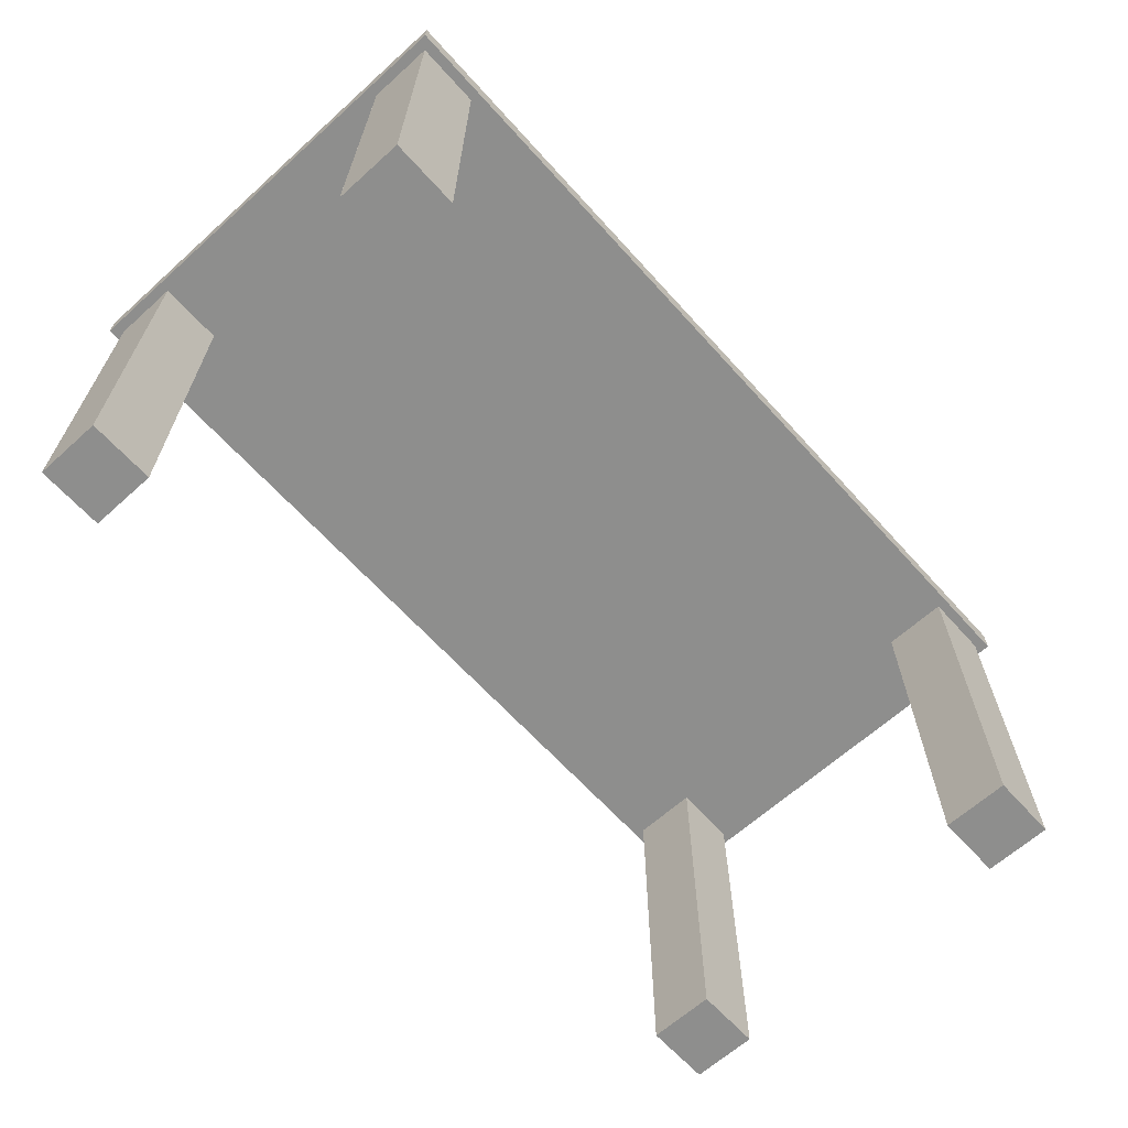
<metadata>
{"format":"obj","ext":"obj","renderer":"f3d","projection":"perspective","resolution":1024,"background":"white","views":[{"elev":-64.9,"azim":132.1,"up":"+Y"}]}
</metadata>
<code>
g default
v -19.75 0.7542 -22.98
v -19.75 0.7542 -23.11
v -19.75 0.7542 -22.96
v -19.75 0.8057 -22.96
v -19.75 0.8057 -23.11
v -19.75 0 -23.11
v -19.62 0 -23.11
v -19.62 0.7542 -23.11
v -19.62 0.7542 -22.98
v -19.62 -0 -22.98
v -19.75 -0 -22.98
v -19.6 0.7542 -22.96
v -19.6 0.8057 -22.96
v -19.6 0.7542 -23.11
v -19.6 0.8057 -23.11
v -19.75 0.7542 -23.7
v -19.75 0.7542 -23.84
v -19.75 0.7542 -23.86
v -19.75 0.8057 -23.86
v -19.75 0.8057 -23.7
v -19.75 0 -23.7
v -19.62 0.7542 -23.7
v -19.62 0 -23.7
v -19.75 -0 -23.84
v -19.62 -0 -23.84
v -19.62 0.7542 -23.84
v -19.6 0.7542 -23.86
v -19.6 0.8057 -23.86
v -19.6 0.7542 -23.7
v -19.6 0.8057 -23.7
v -21.25 0 -23.11
v -21.25 0.7542 -23.11
v -21.38 0.7542 -23.11
v -21.38 0 -23.11
v -21.25 0.7542 -22.98
v -21.25 -0 -22.98
v -21.38 -0 -22.98
v -21.38 0.7542 -22.98
v -21.4 0.7542 -22.96
v -21.4 0.8057 -22.96
v -21.25 0.8057 -22.96
v -21.25 0.7542 -22.96
v -21.4 0.7542 -23.11
v -21.4 0.8057 -23.11
v -21.25 0.8057 -23.11
v -21.4 0.8057 -23.7
v -21.25 0.8057 -23.7
v -21.25 0.7542 -23.7
v -21.38 0.7542 -23.7
v -21.4 0.7542 -23.7
v -21.25 0 -23.7
v -21.38 -0 -23.7
v -21.25 0.7542 -23.84
v -21.38 0.7542 -23.84
v -21.38 -0 -23.84
v -21.25 -0 -23.84
v -21.4 0.7542 -23.86
v -21.25 0.7542 -23.86
v -21.25 0.8057 -23.86
v -21.4 0.8057 -23.86
v -19.61 0.8057 -22.96
v -19.61 0.8057 -23.11
v -19.61 0.8057 -23.7
v -19.61 0.8057 -23.86
v -19.61 0.7542 -23.86
v -19.63 0.7542 -23.84
v -19.63 -0 -23.84
v -19.63 0 -23.7
v -19.63 0.7542 -23.7
v -19.63 0.7542 -23.11
v -19.63 0 -23.11
v -19.63 -0 -22.98
v -19.63 0.7542 -22.98
v -19.61 0.7542 -22.96
v -19.6 0.8057 -22.97
v -19.6 0.7542 -22.97
v -19.62 0.7542 -22.99
v -19.62 -0 -22.99
v -19.63 -0 -22.99
v -19.75 -0 -22.99
v -19.75 0.7542 -22.99
v -21.25 0.7542 -22.99
v -21.25 -0 -22.99
v -21.38 -0 -22.99
v -21.38 0.7542 -22.99
v -21.4 0.7542 -22.97
v -21.4 0.8057 -22.97
v -21.25 0.8057 -22.97
v -19.75 0.8057 -22.97
v -19.61 0.8057 -22.97
v -19.6 0.8057 -23.85
v -19.61 0.8057 -23.85
v -19.75 0.8057 -23.85
v -21.25 0.8057 -23.85
v -21.4 0.8057 -23.85
v -21.4 0.7542 -23.85
v -21.38 0.7542 -23.83
v -21.38 -0 -23.83
v -21.25 -0 -23.83
v -21.25 0.7542 -23.83
v -19.75 0.7542 -23.83
v -19.75 -0 -23.83
v -19.63 -0 -23.83
v -19.62 -0 -23.83
v -19.62 0.7542 -23.83
v -19.6 0.7542 -23.85
v -21.39 0.8057 -23.86
v -21.39 0.8057 -23.85
v -21.39 0.8057 -23.7
v -21.39 0.8057 -23.11
v -21.39 0.8057 -22.97
v -21.39 0.8057 -22.96
v -21.39 0.7542 -22.96
v -21.37 0.7542 -22.98
v -21.37 -0 -22.98
v -21.37 -0 -22.99
v -21.37 0 -23.11
v -21.37 0.7542 -23.11
v -21.37 0.7542 -23.7
v -21.37 -0 -23.7
v -21.37 -0 -23.83
v -21.37 -0 -23.84
v -21.37 0.7542 -23.84
v -21.39 0.7542 -23.86
v -21.25 -0 -23.71
v -21.37 -0 -23.71
v -21.38 -0 -23.71
v -21.38 0.7542 -23.71
v -21.4 0.7542 -23.71
v -21.4 0.8057 -23.71
v -21.39 0.8057 -23.71
v -21.25 0.8057 -23.71
v -19.75 0.8057 -23.71
v -19.61 0.8057 -23.71
v -19.6 0.8057 -23.71
v -19.6 0.7542 -23.71
v -19.62 0.7542 -23.71
v -19.62 0 -23.71
v -19.63 0 -23.71
v -19.75 0 -23.71
v -19.75 0.7542 -23.71
v -21.25 0.7542 -23.71
v -21.26 0 -23.7
v -21.26 -0 -23.71
v -21.26 -0 -23.83
v -21.26 -0 -23.84
v -21.26 0.7542 -23.84
v -21.26 0.7542 -23.86
v -21.26 0.8057 -23.86
v -21.26 0.8057 -23.85
v -21.26 0.8057 -23.71
v -21.26 0.8057 -23.7
v -21.26 0.8057 -23.11
v -21.26 0.8057 -22.97
v -21.26 0.8057 -22.96
v -21.26 0.7542 -22.96
v -21.26 0.7542 -22.98
v -21.26 -0 -22.98
v -21.26 -0 -22.99
v -21.26 0 -23.11
v -21.26 0.7542 -23.11
v -21.26 0.7542 -23.7
v -21.25 0 -23.1
v -21.25 0.7542 -23.1
v -19.75 0.7542 -23.1
v -19.75 0 -23.1
v -19.63 0 -23.1
v -19.62 0 -23.1
v -19.62 0.7542 -23.1
v -19.6 0.7542 -23.1
v -19.6 0.8057 -23.1
v -19.61 0.8057 -23.1
v -19.75 0.8057 -23.1
v -21.25 0.8057 -23.1
v -21.26 0.8057 -23.1
v -21.39 0.8057 -23.1
v -21.4 0.8057 -23.1
v -21.4 0.7542 -23.1
v -21.38 0.7542 -23.1
v -21.38 0 -23.1
v -21.37 0 -23.1
v -21.26 0 -23.1
v -19.74 0 -23.7
v -19.74 0.7542 -23.7
v -19.74 0.7542 -23.11
v -19.74 0 -23.11
v -19.74 0 -23.1
v -19.74 -0 -22.99
v -19.74 -0 -22.98
v -19.74 0.7542 -22.98
v -19.74 0.7542 -22.96
v -19.74 0.8057 -22.96
v -19.74 0.8057 -22.97
v -19.74 0.8057 -23.1
v -19.74 0.8057 -23.11
v -19.74 0.8057 -23.7
v -19.74 0.8057 -23.71
v -19.74 0.8057 -23.85
v -19.74 0.8057 -23.86
v -19.74 0.7542 -23.86
v -19.74 0.7542 -23.84
v -19.74 -0 -23.84
v -19.74 -0 -23.83
v -19.74 0 -23.71
v -19.62 0.01329 -22.99
v -19.62 0.01329 -23.1
v -19.62 0.01329 -23.11
v -19.63 0.01329 -23.11
v -19.74 0.01329 -23.11
v -19.75 0.01329 -23.11
v -19.75 0.01329 -23.1
v -19.75 0.01329 -22.99
v -19.75 0.01329 -22.98
v -19.74 0.01329 -22.98
v -19.63 0.01329 -22.98
v -19.62 0.01329 -22.98
v -19.62 0.00925 -23.7
v -19.63 0.00925 -23.7
v -19.74 0.00925 -23.7
v -19.75 0.00925 -23.7
v -19.75 0.00925 -23.71
v -19.75 0.00925 -23.83
v -19.75 0.00925 -23.84
v -19.74 0.00925 -23.84
v -19.63 0.00925 -23.84
v -19.62 0.00925 -23.84
v -19.62 0.00925 -23.83
v -19.62 0.00925 -23.71
v -21.25 0.008966 -23.7
v -21.26 0.008966 -23.7
v -21.37 0.008966 -23.7
v -21.38 0.008966 -23.7
v -21.38 0.008966 -23.71
v -21.38 0.008966 -23.83
v -21.38 0.008966 -23.84
v -21.37 0.008966 -23.84
v -21.26 0.008966 -23.84
v -21.25 0.008966 -23.84
v -21.25 0.008966 -23.83
v -21.25 0.008966 -23.71
v -21.25 0.008271 -22.98
v -21.25 0.008271 -22.99
v -21.25 0.008271 -23.1
v -21.25 0.008271 -23.11
v -21.26 0.008271 -23.11
v -21.37 0.008271 -23.11
v -21.38 0.008271 -23.11
v -21.38 0.008271 -23.1
v -21.38 0.008271 -22.99
v -21.38 0.008271 -22.98
v -21.37 0.008271 -22.98
v -21.26 0.008271 -22.98
v -19.62 0.7481 -22.98
v -19.62 0.7481 -22.99
v -19.62 0.7481 -23.1
v -19.62 0.7481 -23.11
v -19.63 0.7481 -23.11
v -19.74 0.7481 -23.11
v -19.75 0.7481 -23.11
v -19.75 0.7481 -23.1
v -19.75 0.7481 -22.99
v -19.75 0.7481 -22.98
v -19.74 0.7481 -22.98
v -19.63 0.7481 -22.98
v -21.25 0.7371 -22.98
v -21.25 0.7371 -22.99
v -21.25 0.7371 -23.1
v -21.25 0.7371 -23.11
v -21.26 0.7371 -23.11
v -21.37 0.7371 -23.11
v -21.38 0.7371 -23.11
v -21.38 0.7371 -23.1
v -21.38 0.7371 -22.99
v -21.38 0.7371 -22.98
v -21.37 0.7371 -22.98
v -21.26 0.7371 -22.98
v -21.25 0.7395 -23.7
v -21.26 0.7395 -23.7
v -21.37 0.7395 -23.7
v -21.38 0.7395 -23.7
v -21.38 0.7395 -23.71
v -21.38 0.7395 -23.83
v -21.38 0.7395 -23.84
v -21.37 0.7395 -23.84
v -21.26 0.7395 -23.84
v -21.25 0.7395 -23.84
v -21.25 0.7395 -23.83
v -21.25 0.7395 -23.71
v -19.62 0.7437 -23.71
v -19.62 0.7437 -23.83
v -19.62 0.7437 -23.84
v -19.63 0.7437 -23.84
v -19.74 0.7437 -23.84
v -19.75 0.7437 -23.84
v -19.75 0.7437 -23.83
v -19.75 0.7437 -23.71
v -19.75 0.7437 -23.7
v -19.74 0.7437 -23.7
v -19.63 0.7437 -23.7
v -19.62 0.7437 -23.7
v -19.6 0.8006 -22.96
v -19.6 0.8006 -22.97
v -19.6 0.8006 -23.1
v -19.6 0.8006 -23.11
v -19.6 0.8006 -23.7
v -19.6 0.8006 -23.71
v -19.6 0.8006 -23.85
v -19.6 0.8006 -23.86
v -19.61 0.8006 -23.86
v -19.74 0.8006 -23.86
v -19.75 0.8006 -23.86
v -21.25 0.8006 -23.86
v -21.26 0.8006 -23.86
v -21.39 0.8006 -23.86
v -21.4 0.8006 -23.86
v -21.4 0.8006 -23.85
v -21.4 0.8006 -23.71
v -21.4 0.8006 -23.7
v -21.4 0.8006 -23.11
v -21.4 0.8006 -23.1
v -21.4 0.8006 -22.97
v -21.4 0.8006 -22.96
v -21.39 0.8006 -22.96
v -21.26 0.8006 -22.96
v -21.25 0.8006 -22.96
v -19.75 0.8006 -22.96
v -19.74 0.8006 -22.96
v -19.61 0.8006 -22.96
v -19.6 0.7621 -22.96
v -19.6 0.7621 -22.97
v -19.6 0.7621 -23.1
v -19.6 0.7621 -23.11
v -19.6 0.7621 -23.7
v -19.6 0.7621 -23.71
v -19.6 0.7621 -23.85
v -19.6 0.7621 -23.86
v -19.61 0.7621 -23.86
v -19.74 0.7621 -23.86
v -19.75 0.7621 -23.86
v -21.25 0.7621 -23.86
v -21.26 0.7621 -23.86
v -21.39 0.7621 -23.86
v -21.4 0.7621 -23.86
v -21.4 0.7621 -23.85
v -21.4 0.7621 -23.71
v -21.4 0.7621 -23.7
v -21.4 0.7621 -23.11
v -21.4 0.7621 -23.1
v -21.4 0.7621 -22.97
v -21.4 0.7621 -22.96
v -21.39 0.7621 -22.96
v -21.26 0.7621 -22.96
v -21.25 0.7621 -22.96
v -19.75 0.7621 -22.96
v -19.74 0.7621 -22.96
v -19.61 0.7621 -22.96
v -19.6 0.7542 -23.7
v -19.6 0.7621 -23.7
v -19.6 0.8006 -23.7
v -19.6 0.8057 -23.7
v -19.61 0.8057 -23.7
v -19.74 0.8057 -23.7
v -19.75 0.8057 -23.7
v -21.25 0.8057 -23.7
v -21.26 0.8057 -23.7
v -21.39 0.8057 -23.7
v -21.4 0.8057 -23.7
v -21.4 0.8006 -23.7
v -21.4 0.7621 -23.7
v -21.4 0.7542 -23.7
v -21.38 0.7542 -23.7
v -21.37 0.7542 -23.7
v -21.26 0.7542 -23.7
v -21.25 0.7542 -23.7
v -19.75 0.7542 -23.7
v -19.74 0.7542 -23.7
v -19.63 0.7542 -23.7
v -19.62 0.7542 -23.7
v -19.6 0.7542 -23.12
v -19.6 0.7621 -23.12
v -19.6 0.8006 -23.12
v -19.6 0.8057 -23.12
v -19.61 0.8057 -23.12
v -19.74 0.8057 -23.12
v -19.75 0.8057 -23.12
v -21.25 0.8057 -23.12
v -21.26 0.8057 -23.12
v -21.39 0.8057 -23.12
v -21.4 0.8057 -23.12
v -21.4 0.8006 -23.12
v -21.4 0.7621 -23.12
v -21.4 0.7542 -23.12
v -21.38 0.7542 -23.12
v -21.37 0.7542 -23.12
v -21.26 0.7542 -23.12
v -21.25 0.7542 -23.12
v -19.75 0.7542 -23.12
v -19.74 0.7542 -23.12
v -19.63 0.7542 -23.12
v -19.62 0.7542 -23.12
v -19.76 0.7542 -23.86
v -19.76 0.7621 -23.86
v -19.76 0.8006 -23.86
v -19.76 0.8057 -23.86
v -19.76 0.8057 -23.85
v -19.76 0.8057 -23.71
v -19.76 0.8057 -23.7
v -19.76 0.8057 -23.7
v -19.76 0.8057 -23.12
v -19.76 0.8057 -23.11
v -19.76 0.8057 -23.1
v -19.76 0.8057 -22.97
v -19.76 0.8057 -22.96
v -19.76 0.8006 -22.96
v -19.76 0.7621 -22.96
v -19.76 0.7542 -22.96
v -19.76 0.7542 -22.98
v -19.76 0.7542 -22.99
v -19.76 0.7542 -23.1
v -19.76 0.7542 -23.11
v -19.76 0.7542 -23.12
v -19.76 0.7542 -23.7
v -19.76 0.7542 -23.7
v -19.76 0.7542 -23.71
v -19.76 0.7542 -23.83
v -19.76 0.7542 -23.84
v -21.24 0.7542 -23.86
v -21.24 0.7621 -23.86
v -21.24 0.8006 -23.86
v -21.24 0.8057 -23.86
v -21.24 0.8057 -23.85
v -21.24 0.8057 -23.71
v -21.24 0.8057 -23.7
v -21.24 0.8057 -23.7
v -21.24 0.8057 -23.12
v -21.24 0.8057 -23.11
v -21.24 0.8057 -23.1
v -21.24 0.8057 -22.97
v -21.24 0.8057 -22.96
v -21.24 0.8006 -22.96
v -21.24 0.7621 -22.96
v -21.24 0.7542 -22.96
v -21.24 0.7542 -22.98
v -21.24 0.7542 -22.99
v -21.24 0.7542 -23.1
v -21.24 0.7542 -23.11
v -21.24 0.7542 -23.12
v -21.24 0.7542 -23.7
v -21.24 0.7542 -23.7
v -21.24 0.7542 -23.71
v -21.24 0.7542 -23.83
v -21.24 0.7542 -23.84
v -21.39 0.7542 -22.97
v -21.37 0.7542 -22.97
v -21.26 0.7542 -22.97
v -21.25 0.7542 -22.97
v -21.24 0.7542 -22.97
v -19.76 0.7542 -22.97
v -19.75 0.7542 -22.97
v -19.74 0.7542 -22.97
v -19.63 0.7542 -22.97
v -19.62 0.7542 -22.97
v -19.62 0.7542 -22.98
v -19.62 0.7542 -23.1
v -19.62 0.7542 -23.11
v -19.62 0.7542 -23.12
v -19.62 0.7542 -23.7
v -19.62 0.7542 -23.7
v -19.62 0.7542 -23.71
v -19.62 0.7542 -23.83
v -19.62 0.7542 -23.84
v -19.63 0.7542 -23.84
v -19.74 0.7542 -23.84
v -19.75 0.7542 -23.84
v -19.76 0.7542 -23.84
v -21.24 0.7542 -23.84
v -21.25 0.7542 -23.84
v -21.26 0.7542 -23.84
v -21.37 0.7542 -23.84
v -21.39 0.7542 -23.84
v -21.39 0.7542 -23.83
v -21.39 0.7542 -23.71
v -21.39 0.7542 -23.7
v -21.39 0.7542 -23.7
v -21.39 0.7542 -23.12
v -21.39 0.7542 -23.11
v -21.39 0.7542 -23.1
v -21.39 0.7542 -22.98
v -21.4 0.7542 -22.96
v -21.38 0.7542 -22.96
v -21.26 0.7542 -22.96
v -21.25 0.7542 -22.96
v -21.24 0.7542 -22.96
v -19.76 0.7542 -22.96
v -19.75 0.7542 -22.96
v -19.74 0.7542 -22.96
v -19.62 0.7542 -22.96
v -19.61 0.7542 -22.96
v -19.61 0.7542 -22.97
v -19.61 0.7542 -23.1
v -19.61 0.7542 -23.11
v -19.61 0.7542 -23.12
v -19.61 0.7542 -23.7
v -19.61 0.7542 -23.7
v -19.61 0.7542 -23.71
v -19.61 0.7542 -23.84
v -19.61 0.7542 -23.85
v -19.62 0.7542 -23.85
v -19.74 0.7542 -23.85
v -19.75 0.7542 -23.85
v -19.76 0.7542 -23.85
v -21.24 0.7542 -23.85
v -21.25 0.7542 -23.85
v -21.26 0.7542 -23.85
v -21.38 0.7542 -23.85
v -21.4 0.7542 -23.85
v -21.4 0.7542 -23.84
v -21.4 0.7542 -23.71
v -21.4 0.7542 -23.7
v -21.4 0.7542 -23.7
v -21.4 0.7542 -23.12
v -21.4 0.7542 -23.11
v -21.4 0.7542 -23.1
v -21.4 0.7542 -22.97
g polySurface2 polySurface1
f 259 2 185 258
f 1 262 263 190
f 80 166 187 188
f 255 169 77 254
f 261 81 165 260
f 327 192 4 326
f 496 191 3 495
f 170 76 499 500
f 75 302 303 171
f 173 89 193 194
f 5 195 384 385
f 185 2 397 398
f 14 501 502 379
f 15 304 381 382
f 21 183 219 220
f 223 224 202 24
f 102 203 204 140
f 138 104 227 228
f 102 140 221 222
f 310 311 19 199
f 509 510 18 200
f 136 505 506 106
f 307 91 135 306
f 133 197 198 93
f 268 269 161 32
f 35 157 276 265
f 83 159 182 163
f 272 273 85 179
f 266 267 164 82
f 324 325 41 155
f 491 492 42 156
f 178 523 524 86
f 87 177 320 321
f 174 175 154 88
f 45 386 387 153
f 161 395 396 32
f 43 392 521 522
f 44 389 390 319
f 51 229 230 143
f 238 56 146 237
f 99 125 144 145
f 127 233 234 98
f 99 239 240 125
f 313 149 59 312
f 514 148 58 513
f 129 96 517 518
f 95 316 317 130
f 132 94 150 151
f 173 411 412 89
f 385 409 410 5
f 93 405 406 133
f 311 403 404 19
f 510 511 401 18
f 141 424 425 101
f 2 420 421 397
f 81 418 419 165
f 3 416 494 495
f 4 413 414 326
f 172 90 75 171
f 383 62 15 382
f 92 134 135 91
f 308 309 64 28
f 507 508 65 27
f 67 225 226 25
f 139 103 104 138
f 218 68 23 217
f 8 70 399 400
f 257 70 8 256
f 79 167 168 78
f 73 264 253 9
f 498 12 74 497
f 328 301 13 61
f 13 301 302 75
f 499 76 12 498
f 253 254 77 9
f 72 79 78 10
f 11 80 188 189
f 262 1 81 261
f 1 417 418 81
f 265 266 82 35
f 36 158 159 83
f 85 273 274 38
f 86 524 489 39
f 40 87 321 322
f 88 154 155 41
f 89 412 413 4
f 193 89 4 192
f 75 90 61 13
f 64 92 91 28
f 93 198 199 19
f 19 404 405 93
f 150 94 59 149
f 60 315 316 95
f 517 96 57 516
f 98 234 235 55
f 56 99 145 146
f 56 238 239 99
f 101 425 426 17
f 24 102 222 223
f 24 202 203 102
f 104 103 67 25
f 227 104 25 226
f 106 506 507 27
f 28 91 307 308
f 95 108 107 60
f 131 108 95 130
f 110 388 389 44
f 111 176 177 87
f 112 111 87 40
f 322 323 112 40
f 489 490 113 39
f 275 114 38 274
f 116 115 37 84
f 181 116 84 180
f 118 270 271 33
f 33 393 394 118
f 120 231 232 52
f 121 126 127 98
f 122 121 98 55
f 236 122 55 235
f 516 57 124 515
f 315 60 107 314
f 125 51 143 144
f 127 126 120 52
f 52 232 233 127
f 50 129 518 519
f 130 317 318 46
f 109 131 130 46
f 47 132 151 152
f 133 406 407 20
f 20 196 197 133
f 135 134 63 30
f 306 135 30 305
f 29 504 505 136
f 23 138 228 217
f 68 139 138 23
f 140 204 183 21
f 221 140 21 220
f 16 423 424 141
f 125 240 229 51
f 144 143 120 126
f 145 144 126 121
f 146 145 121 122
f 237 146 122 236
f 515 124 148 514
f 314 107 149 313
f 108 150 149 107
f 151 150 108 131
f 152 151 131 109
f 153 387 388 110
f 154 175 176 111
f 155 154 111 112
f 323 324 155 112
f 490 491 156 113
f 276 157 114 275
f 159 158 115 116
f 182 159 116 181
f 161 269 270 118
f 118 394 395 161
f 143 230 231 120
f 267 268 32 164
f 165 419 420 2
f 260 165 2 259
f 187 166 6 186
f 168 167 71 7
f 256 8 169 255
f 14 170 500 501
f 171 303 304 15
f 62 172 171 15
f 5 173 194 195
f 5 410 411 173
f 45 153 175 174
f 176 175 153 110
f 177 176 110 44
f 320 177 44 319
f 43 522 523 178
f 271 272 179 33
f 117 181 180 34
f 160 182 181 117
f 163 182 160 31
f 183 68 218 219
f 70 185 398 399
f 258 185 70 257
f 167 187 186 71
f 188 187 167 79
f 189 188 79 72
f 190 263 264 73
f 497 74 191 496
f 328 61 192 327
f 90 193 192 61
f 194 193 90 172
f 195 194 172 62
f 384 195 62 383
f 197 196 63 134
f 198 197 134 92
f 199 198 92 64
f 309 310 199 64
f 508 509 200 65
f 202 224 225 67
f 203 202 67 103
f 204 203 103 139
f 183 204 139 68
f 168 206 205 78
f 7 207 206 168
f 71 208 207 7
f 186 209 208 71
f 6 210 209 186
f 166 211 210 6
f 80 212 211 166
f 11 213 212 80
f 214 213 11 189
f 215 214 189 72
f 216 215 72 10
f 78 205 216 10
f 69 299 300 22
f 298 299 69 184
f 297 298 184 16
f 141 296 297 16
f 295 296 141 101
f 294 295 101 17
f 17 201 293 294
f 292 293 201 66
f 291 292 66 26
f 105 290 291 26
f 289 290 105 137
f 300 289 137 22
f 229 277 278 230
f 231 230 278 279
f 232 231 279 280
f 233 232 280 281
f 234 233 281 282
f 235 234 282 283
f 284 236 235 283
f 285 237 236 284
f 286 238 237 285
f 239 238 286 287
f 240 239 287 288
f 229 240 288 277
f 36 83 242 241
f 83 163 243 242
f 163 31 244 243
f 31 160 245 244
f 246 245 160 117
f 247 246 117 34
f 34 180 248 247
f 180 84 249 248
f 250 249 84 37
f 115 251 250 37
f 158 252 251 115
f 241 252 158 36
f 216 205 254 253
f 206 255 254 205
f 207 256 255 206
f 208 257 256 207
f 209 258 257 208
f 210 259 258 209
f 211 260 259 210
f 212 261 260 211
f 213 262 261 212
f 263 262 213 214
f 264 263 214 215
f 253 264 215 216
f 241 242 266 265
f 242 243 267 266
f 243 244 268 267
f 244 245 269 268
f 270 269 245 246
f 271 270 246 247
f 247 248 272 271
f 248 249 273 272
f 274 273 249 250
f 251 275 274 250
f 252 276 275 251
f 265 276 252 241
f 277 48 162 278
f 279 278 162 119
f 280 279 119 49
f 281 280 49 128
f 282 281 128 97
f 283 282 97 54
f 123 284 283 54
f 147 285 284 123
f 53 286 285 147
f 287 286 53 100
f 288 287 100 142
f 277 288 142 48
f 228 227 290 289
f 291 290 227 226
f 226 225 292 291
f 225 224 293 292
f 294 293 224 223
f 223 222 295 294
f 222 221 296 295
f 297 296 221 220
f 220 219 298 297
f 219 218 299 298
f 300 299 218 217
f 217 228 289 300
f 301 329 330 302
f 303 302 330 331
f 304 303 331 332
f 381 304 332 380
f 334 306 305 333
f 335 307 306 334
f 308 307 335 336
f 336 337 309 308
f 337 338 310 309
f 338 339 311 310
f 339 402 403 311
f 341 313 312 340
f 342 314 313 341
f 343 315 314 342
f 316 315 343 344
f 317 316 344 345
f 318 317 345 346
f 319 390 391 347
f 348 320 319 347
f 321 320 348 349
f 322 321 349 350
f 350 351 323 322
f 351 352 324 323
f 352 353 325 324
f 326 414 415 354
f 355 327 326 354
f 356 328 327 355
f 356 329 301 328
f 329 12 76 330
f 331 330 76 170
f 332 331 170 14
f 380 332 14 379
f 136 334 333 29
f 106 335 334 136
f 336 335 106 27
f 27 65 337 336
f 65 200 338 337
f 200 18 339 338
f 18 401 402 339
f 148 341 340 58
f 124 342 341 148
f 57 343 342 124
f 344 343 57 96
f 345 344 96 129
f 346 345 129 50
f 347 391 392 43
f 178 348 347 43
f 349 348 178 86
f 350 349 86 39
f 39 113 351 350
f 113 156 352 351
f 156 42 353 352
f 354 415 416 3
f 191 355 354 3
f 74 356 355 191
f 12 329 356 74
f 333 358 357 29
f 305 359 358 333
f 360 359 305 30
f 63 361 360 30
f 196 362 361 63
f 363 362 196 20
f 20 407 408 363
f 365 364 47 152
f 366 365 152 109
f 367 366 109 46
f 368 367 46 318
f 369 368 318 346
f 370 369 346 50
f 520 370 50 519
f 372 371 49 119
f 373 372 119 162
f 374 373 162 48
f 375 422 423 16
f 376 375 16 184
f 377 376 184 69
f 378 377 69 22
f 357 503 504 29
f 358 380 379 357
f 359 381 380 358
f 382 381 359 360
f 361 383 382 360
f 362 384 383 361
f 385 384 362 363
f 363 408 409 385
f 387 386 364 365
f 388 387 365 366
f 389 388 366 367
f 390 389 367 368
f 391 390 368 369
f 392 391 369 370
f 521 392 370 520
f 394 393 371 372
f 395 394 372 373
f 396 395 373 374
f 397 421 422 375
f 398 397 375 376
f 399 398 376 377
f 400 399 377 378
f 379 502 503 357
f 401 427 428 402
f 403 402 428 429
f 404 403 429 430
f 405 404 430 431
f 406 405 431 432
f 407 406 432 433
f 408 407 433 434
f 409 408 434 435
f 410 409 435 436
f 411 410 436 437
f 412 411 437 438
f 413 412 438 439
f 414 413 439 440
f 415 414 440 441
f 416 415 441 442
f 494 416 442 493
f 418 417 443 444
f 419 418 444 445
f 420 419 445 446
f 421 420 446 447
f 422 421 447 448
f 423 422 448 449
f 424 423 449 450
f 425 424 450 451
f 426 425 451 452
f 401 511 512 427
f 427 58 340 428
f 429 428 340 312
f 430 429 312 59
f 431 430 59 94
f 432 431 94 132
f 433 432 132 47
f 434 433 47 364
f 435 434 364 386
f 436 435 386 45
f 437 436 45 174
f 438 437 174 88
f 439 438 88 41
f 440 439 41 325
f 441 440 325 353
f 442 441 353 42
f 493 442 42 492
f 444 443 35 82
f 445 444 82 164
f 446 445 164 32
f 447 446 32 396
f 448 447 396 374
f 449 448 374 48
f 450 449 48 142
f 451 450 142 100
f 452 451 100 53
f 427 512 513 58
f 38 114 454 453
f 114 157 455 454
f 157 35 456 455
f 443 457 456 35
f 417 458 457 443
f 459 458 417 1
f 190 460 459 1
f 73 461 460 190
f 9 462 461 73
f 77 463 462 9
f 464 463 77 169
f 465 464 169 8
f 466 465 8 400
f 467 466 400 378
f 468 467 378 22
f 469 468 22 137
f 470 469 137 105
f 471 470 105 26
f 26 66 472 471
f 66 201 473 472
f 201 17 474 473
f 17 426 475 474
f 476 475 426 452
f 477 476 452 53
f 147 478 477 53
f 123 479 478 147
f 54 480 479 123
f 97 481 480 54
f 482 481 97 128
f 483 482 128 49
f 371 484 483 49
f 393 485 484 371
f 486 485 393 33
f 487 486 33 179
f 488 487 179 85
f 453 488 85 38
f 453 454 490 489
f 454 455 491 490
f 455 456 492 491
f 457 493 492 456
f 458 494 493 457
f 495 494 458 459
f 460 496 495 459
f 461 497 496 460
f 462 498 497 461
f 463 499 498 462
f 500 499 463 464
f 501 500 464 465
f 502 501 465 466
f 503 502 466 467
f 504 503 467 468
f 505 504 468 469
f 506 505 469 470
f 507 506 470 471
f 471 472 508 507
f 472 473 509 508
f 473 474 510 509
f 474 475 511 510
f 512 511 475 476
f 513 512 476 477
f 478 514 513 477
f 479 515 514 478
f 480 516 515 479
f 481 517 516 480
f 518 517 481 482
f 519 518 482 483
f 484 520 519 483
f 485 521 520 484
f 522 521 485 486
f 523 522 486 487
f 524 523 487 488
f 489 524 488 453

</code>
